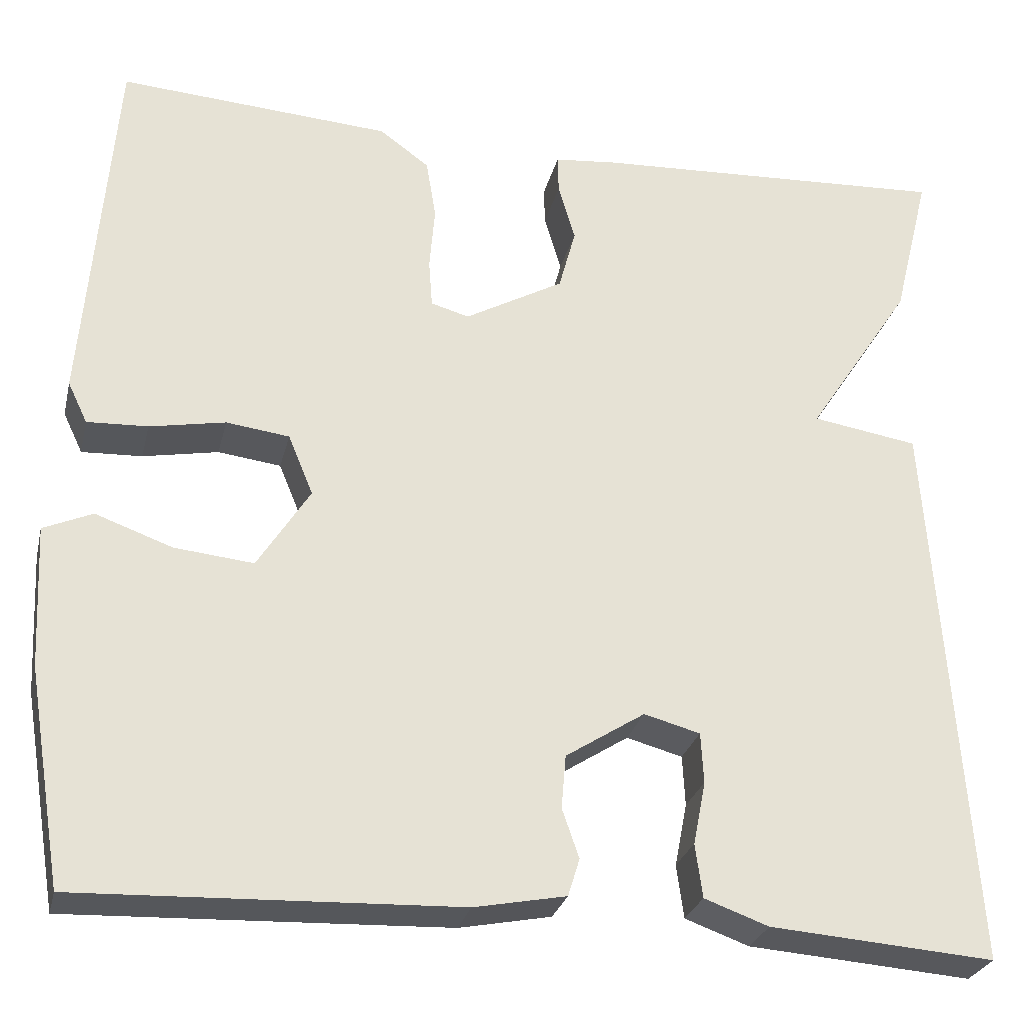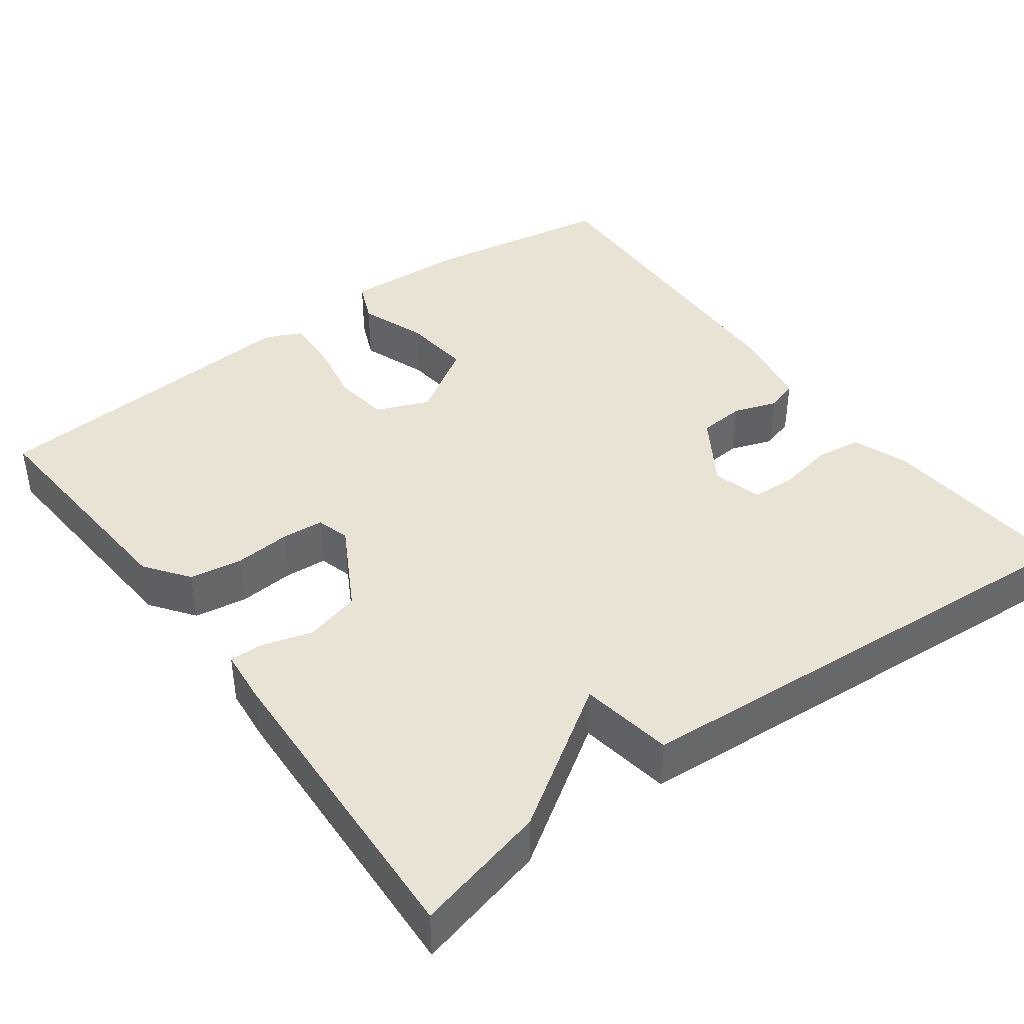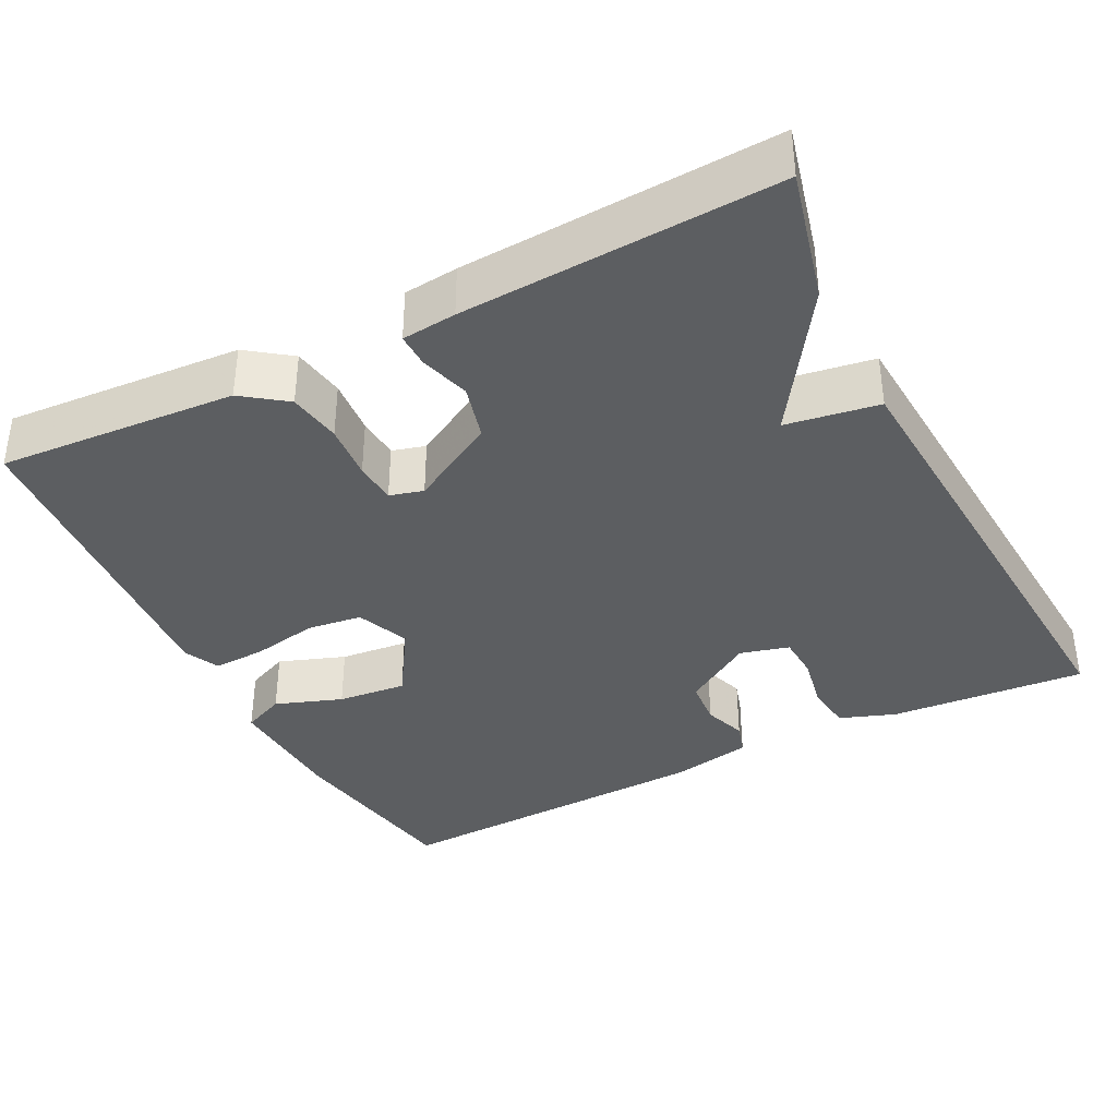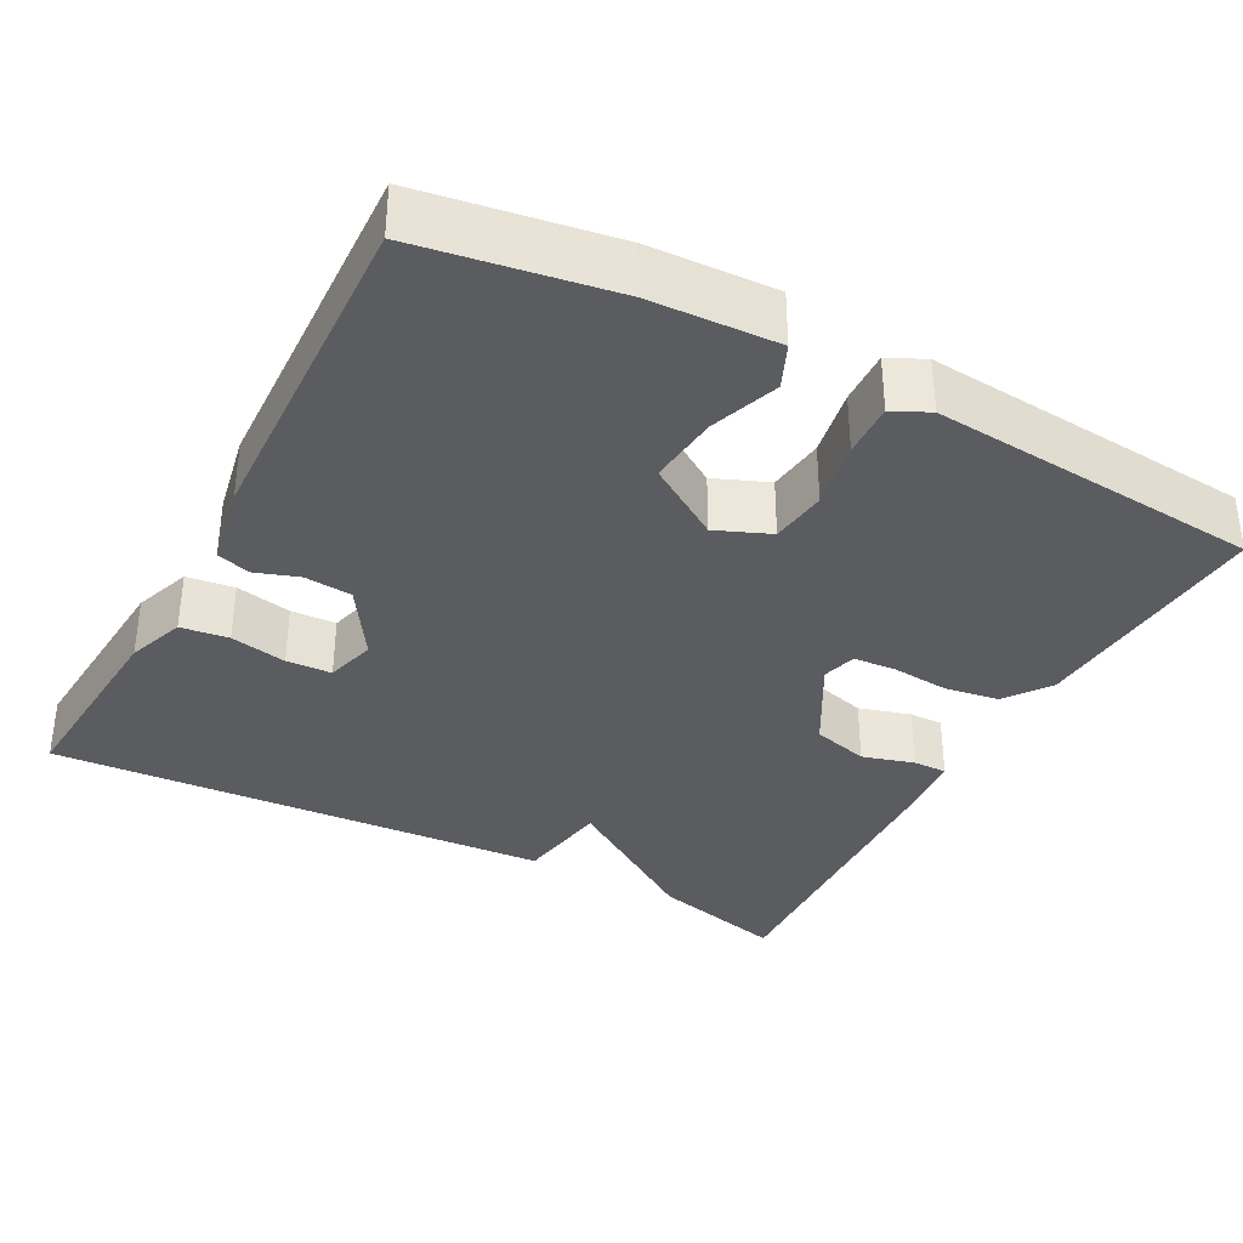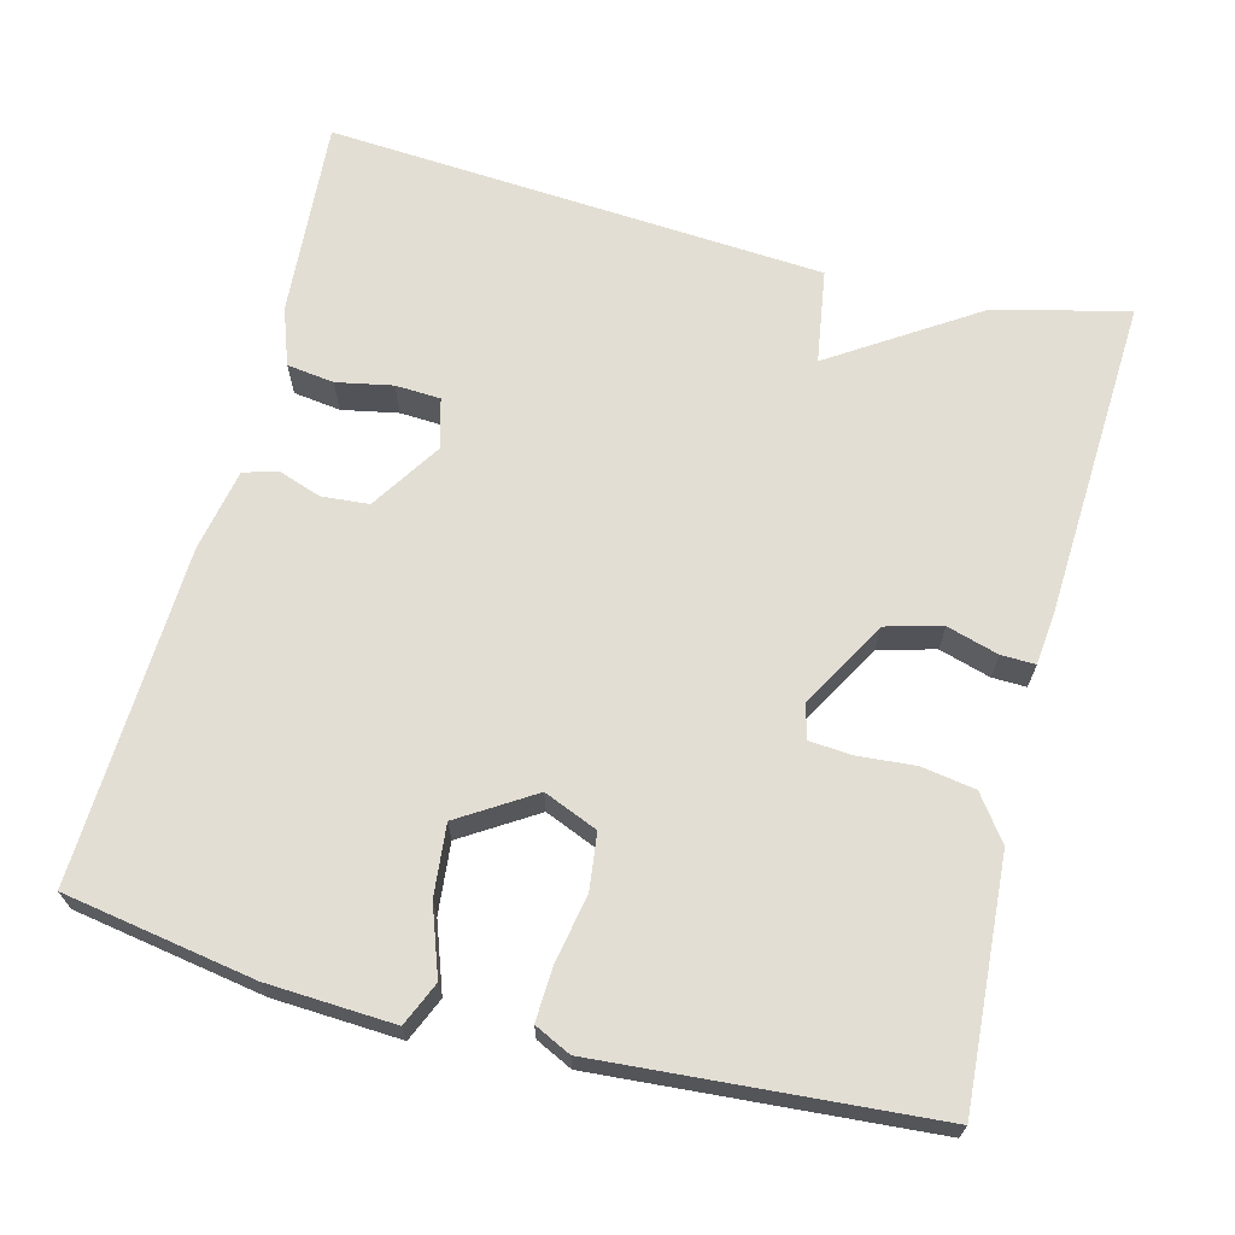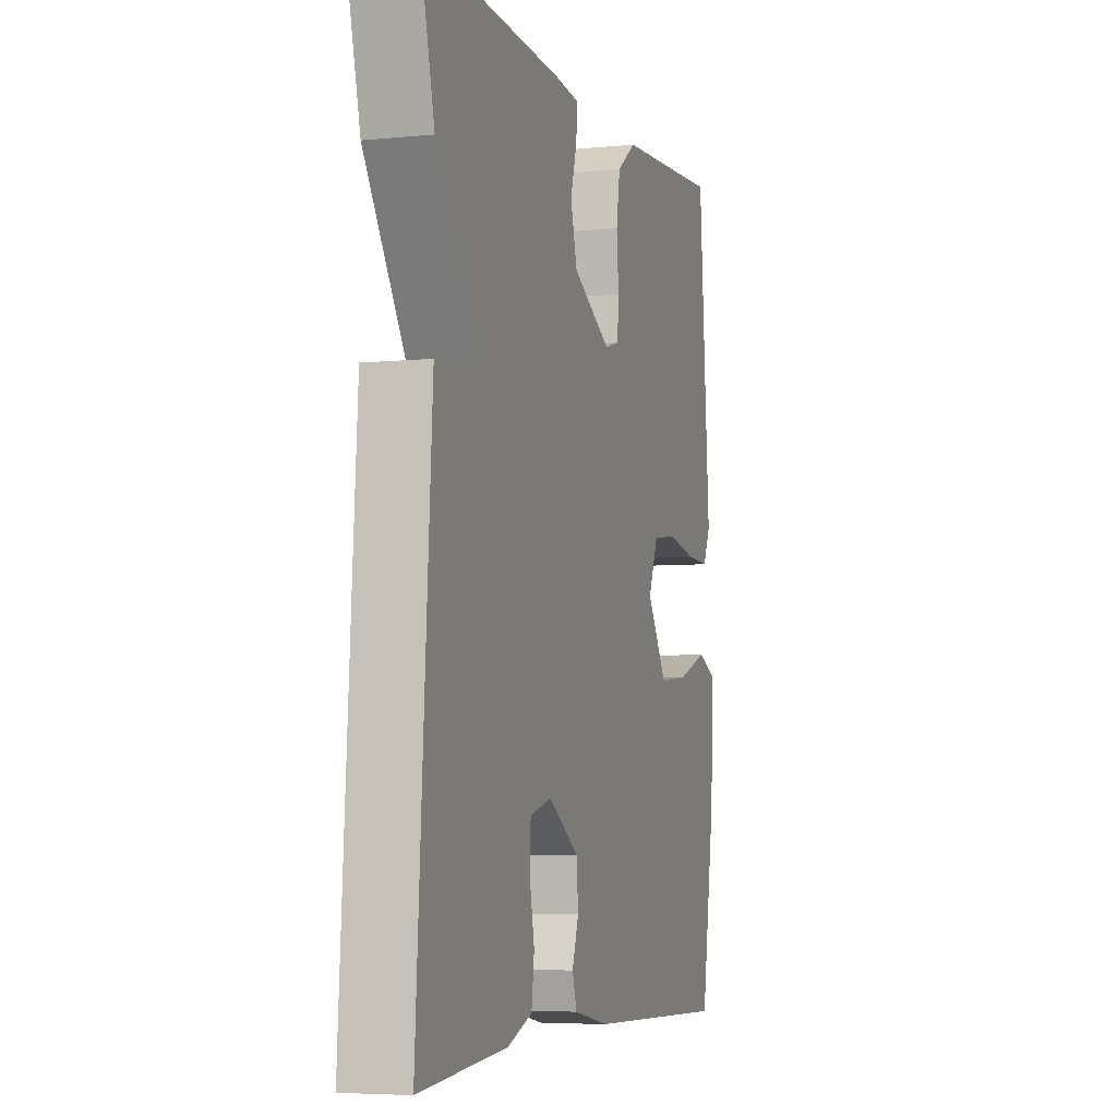
<metadata>
{"format":"obj","ext":"obj","renderer":"f3d","projection":"perspective","resolution":1024,"background":"white","views":[{"elev":-27.5,"azim":-13.1,"up":"+Z"},{"elev":41.0,"azim":53.5,"up":"+Y"},{"elev":-37.3,"azim":27.0,"up":"+Y"},{"elev":-35.2,"azim":-118.2,"up":"+Y"},{"elev":67.3,"azim":-75.4,"up":"+Y"},{"elev":-5.4,"azim":107.2,"up":"+Z"}]}
</metadata>
<code>
v 0.5 0.07 -0.5
v 0.248 0.07 -0.481
v 0.176 0.07 -0.455
v 0.168 0.07 -0.395
v 0.182 0.07 -0.324
v 0.179 0.07 -0.267
v 0.116 0.07 -0.25
v 0.027 0.07 -0.307
v 0.022 0.07 -0.367
v 0.041 0.07 -0.422
v 0.028 0.07 -0.464
v -0.075 0.07 -0.484
v -0.5 0.07 -0.5
v -0.54 0.07 -0.259
v -0.548 0.07 -0.099
v -0.493 0.07 -0.075
v -0.407 0.07 -0.106
v -0.318 0.07 -0.115
v -0.259 0.07 -0.022
v -0.287 0.07 0.046
v -0.358 0.07 0.055
v -0.443 0.07 0.039
v -0.511 0.07 0.036
v -0.533 0.07 0.082
v -0.5 0.07 0.5
v -0.193 0.07 0.479
v -0.137 0.07 0.438
v -0.126 0.07 0.37
v -0.132 0.07 0.298
v -0.128 0.07 0.244
v -0.085 0.07 0.232
v 0.026 0.07 0.294
v 0.045 0.07 0.365
v 0.026 0.07 0.43
v 0.025 0.07 0.473
v 0.095 0.07 0.48
v 0.5 0.07 0.5
v 0.458 0.07 0.331
v 0.339 0.07 0.15
v 0.458 0.07 0.131
v 0.5 0 -0.5
v 0.248 0 -0.481
v 0.176 0 -0.455
v 0.168 0 -0.395
v 0.182 0 -0.324
v 0.179 0 -0.267
v 0.116 0 -0.25
v 0.027 0 -0.307
v 0.022 0 -0.367
v 0.041 0 -0.422
v 0.028 0 -0.464
v -0.075 0 -0.484
v -0.5 0 -0.5
v -0.54 0 -0.259
v -0.548 0 -0.099
v -0.493 0 -0.075
v -0.407 0 -0.106
v -0.318 0 -0.115
v -0.259 0 -0.022
v -0.287 0 0.046
v -0.358 0 0.055
v -0.443 0 0.039
v -0.511 0 0.036
v -0.533 0 0.082
v -0.5 0 0.5
v -0.193 0 0.479
v -0.137 0 0.438
v -0.126 0 0.37
v -0.132 0 0.298
v -0.128 0 0.244
v -0.085 0 0.232
v 0.026 0 0.294
v 0.045 0 0.365
v 0.026 0 0.43
v 0.025 0 0.473
v 0.095 0 0.48
v 0.5 0 0.5
v 0.458 0 0.331
v 0.339 0 0.15
v 0.458 0 0.131
f 3 4 5
f 2 3 5
f 1 2 5
f 40 1 5
f 39 40 5
f 37 38 39
f 36 37 39
f 35 36 39
f 34 35 39
f 33 34 39
f 32 33 39
f 31 32 39
f 27 28 29
f 26 27 29
f 25 26 29
f 24 25 29
f 23 24 29
f 22 23 29
f 21 22 29
f 20 21 29 30
f 19 20 30 31
f 15 16 17
f 14 15 17
f 13 14 17
f 12 13 17
f 11 12 17
f 10 11 17
f 9 10 17
f 8 9 17 18
f 19 31 39
f 18 19 39
f 8 18 39
f 7 8 39
f 6 7 39
f 5 6 39
f 45 44 43
f 45 43 42
f 45 42 41
f 45 41 80
f 45 80 79
f 79 78 77
f 79 77 76
f 79 76 75
f 79 75 74
f 79 74 73
f 79 73 72
f 79 72 71
f 69 68 67
f 69 67 66
f 69 66 65
f 69 65 64
f 69 64 63
f 69 63 62
f 69 62 61
f 70 69 61 60
f 71 70 60 59
f 57 56 55
f 57 55 54
f 57 54 53
f 57 53 52
f 57 52 51
f 57 51 50
f 57 50 49
f 58 57 49 48
f 79 71 59
f 79 59 58
f 79 58 48
f 79 48 47
f 79 47 46
f 79 46 45
f 1 41 42 2
f 2 42 43 3
f 3 43 44 4
f 4 44 45 5
f 5 45 46 6
f 6 46 47 7
f 7 47 48 8
f 8 48 49 9
f 9 49 50 10
f 10 50 51 11
f 11 51 52 12
f 12 52 53 13
f 13 53 54 14
f 14 54 55 15
f 15 55 56 16
f 16 56 57 17
f 17 57 58 18
f 18 58 59 19
f 19 59 60 20
f 20 60 61 21
f 21 61 62 22
f 22 62 63 23
f 23 63 64 24
f 24 64 65 25
f 25 65 66 26
f 26 66 67 27
f 27 67 68 28
f 28 68 69 29
f 29 69 70 30
f 30 70 71 31
f 31 71 72 32
f 32 72 73 33
f 33 73 74 34
f 34 74 75 35
f 35 75 76 36
f 36 76 77 37
f 37 77 78 38
f 38 78 79 39
f 39 79 80 40
f 40 80 41 1

</code>
